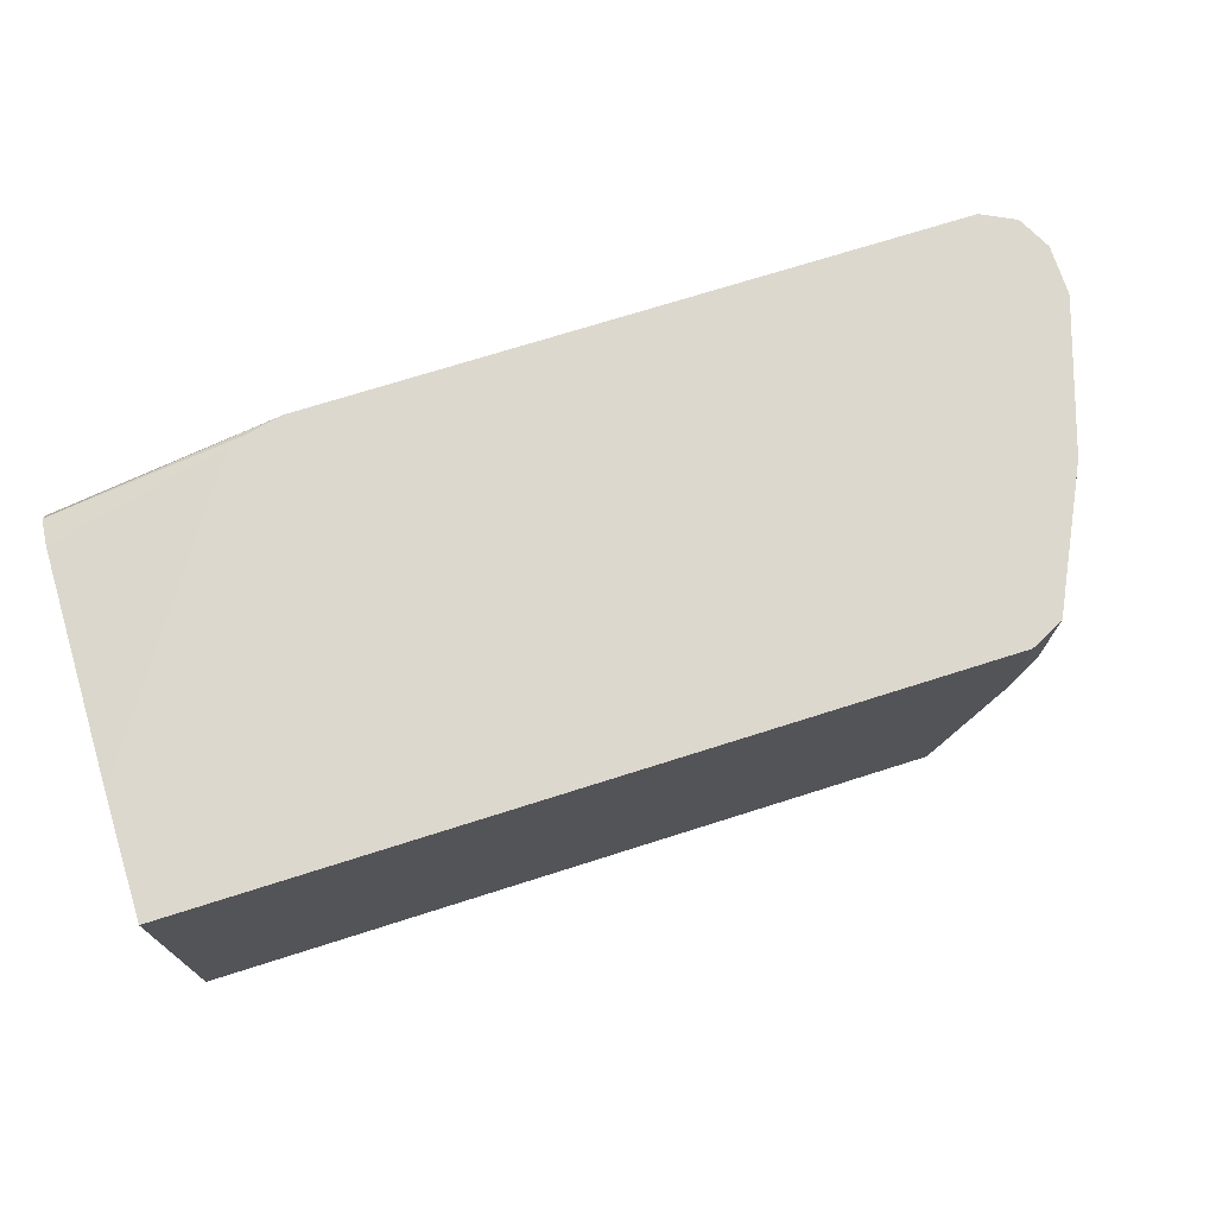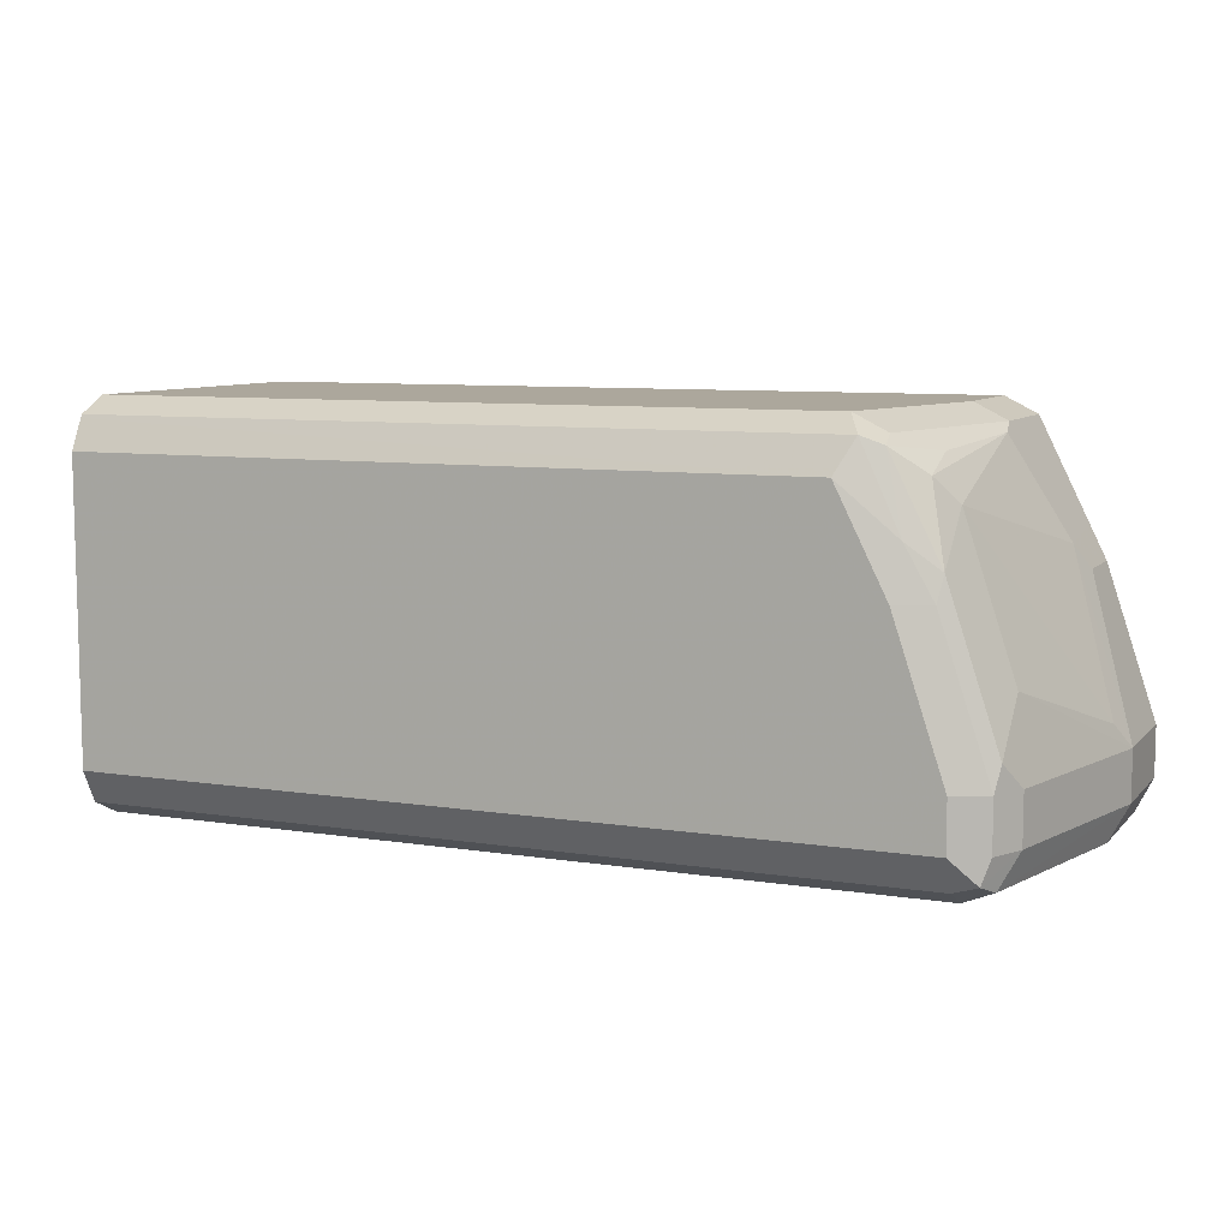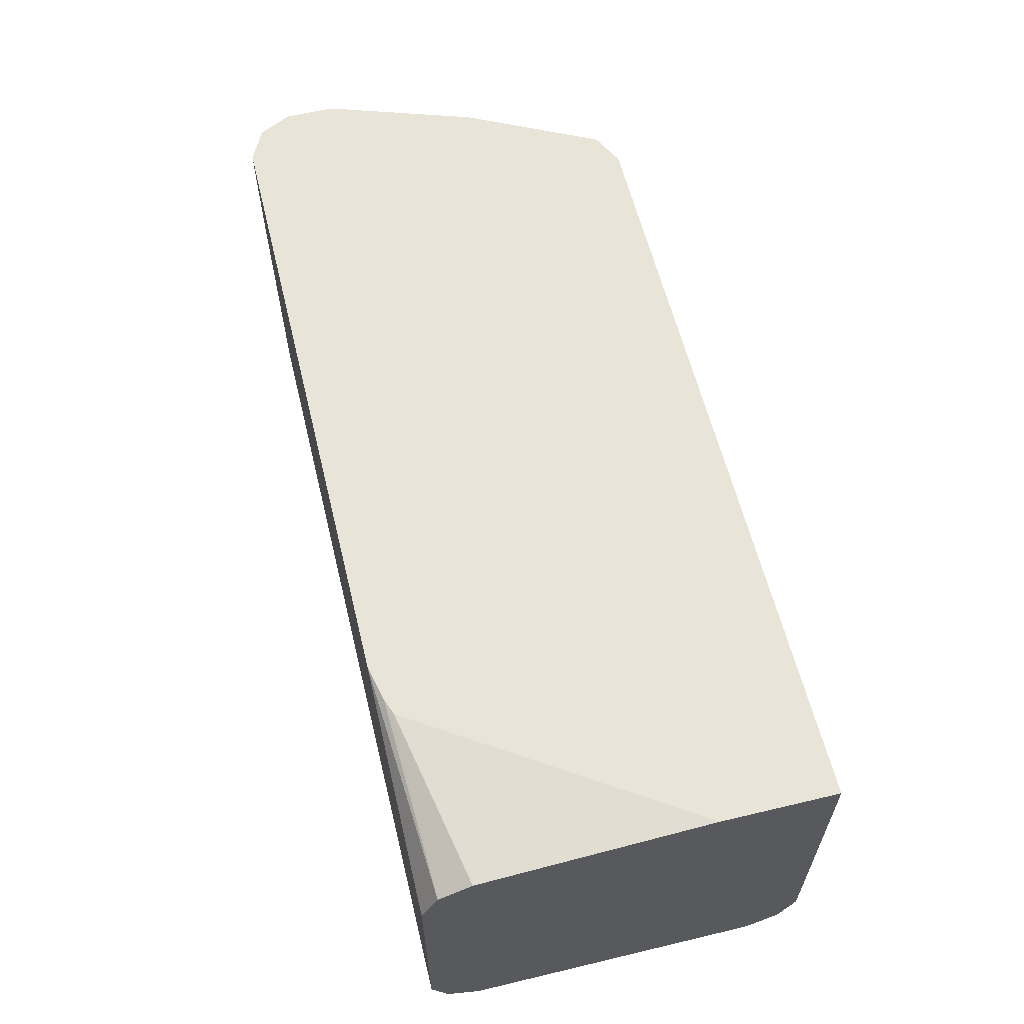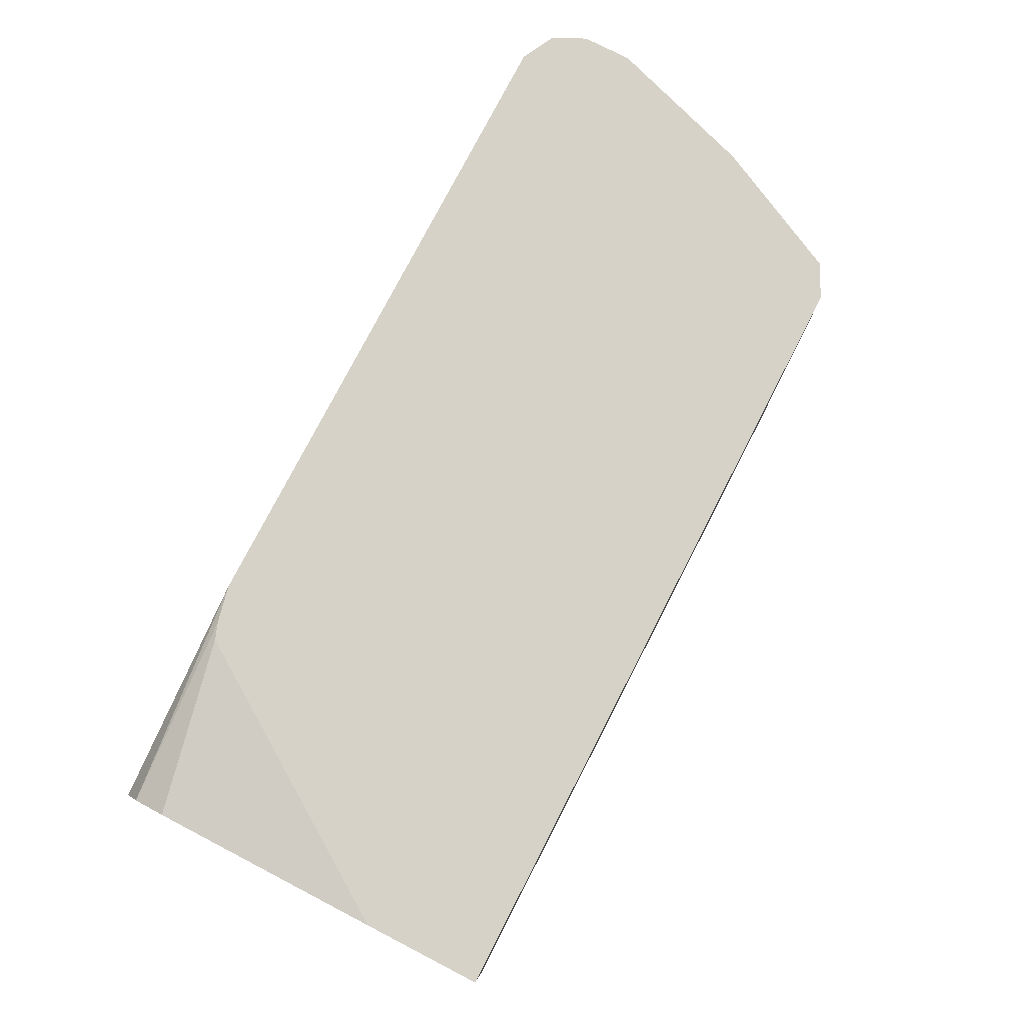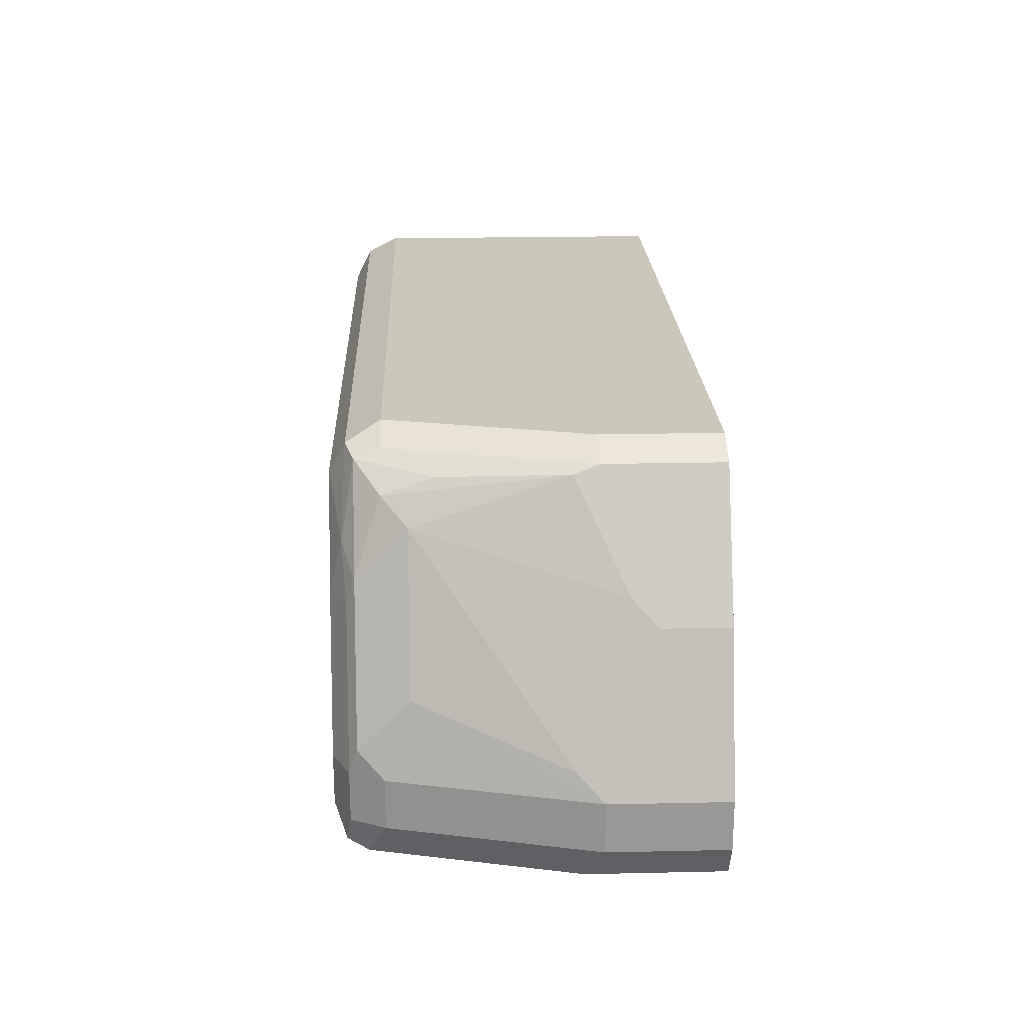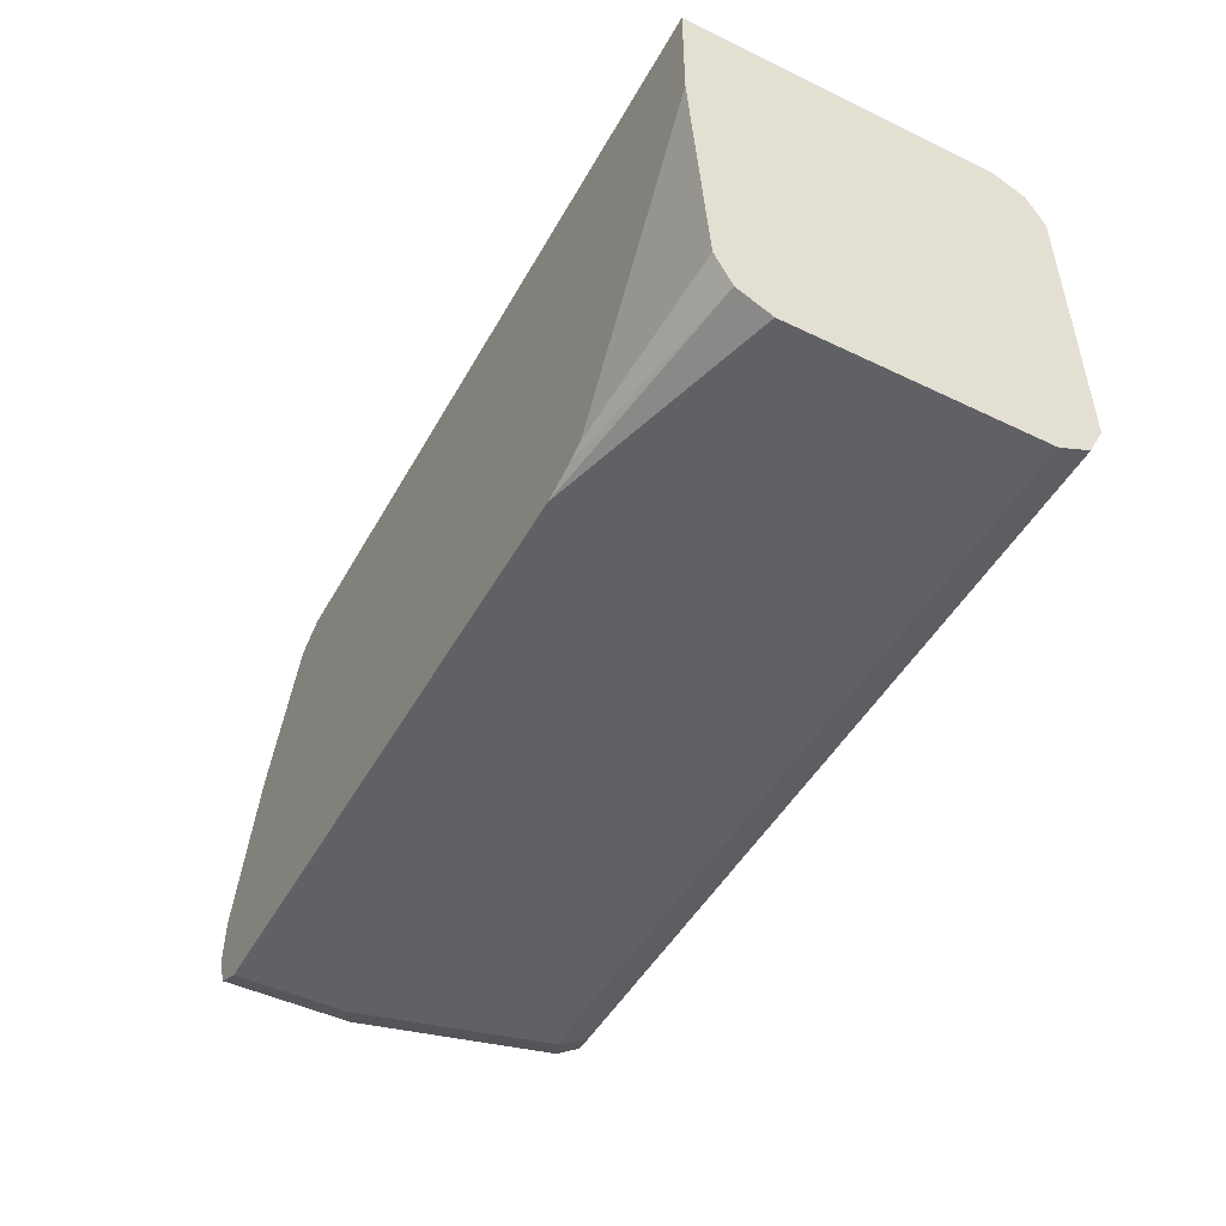
<metadata>
{"format":"obj","ext":"obj","renderer":"f3d","projection":"perspective","resolution":1024,"background":"white","views":[{"elev":72.1,"azim":162.4,"up":"+Z"},{"elev":8.3,"azim":-156.8,"up":"+Y"},{"elev":60.2,"azim":76.3,"up":"+Z"},{"elev":77.4,"azim":117.3,"up":"+Z"},{"elev":21.6,"azim":-92.2,"up":"+Y"},{"elev":-48.2,"azim":61.8,"up":"+Y"}]}
</metadata>
<code>
v -0.8358 -0.3343 -0.2911
v -0.8481 -0.3281 -0.2911
v -0.8358 -0.3343 -0.3343
v -0.5943 -0.3343 -0.2911
v -0.8544 -0.3157 -0.2911
v -0.8481 -0.3281 -0.3405
v -0.8172 -0.3343 -0.4086
v -0.5089 -0.3343 -0.3157
v -0.5089 -0.3281 -0.3034
v -0.5803 -0.3312 -0.2911
v -0.8544 -0.2972 -0.2911
v -0.8544 -0.3157 -0.3343
v -0.8296 -0.3281 -0.4148
v -0.8265 -0.325 -0.4225
v -0.8172 -0.3281 -0.421
v -0.5089 -0.3343 -0.4086
v -0.5089 -0.3231 -0.3009
v -0.5742 -0.3289 -0.2911
v -0.8544 -0.2972 -0.3343
v -0.8358 -0.2415 -0.2911
v -0.8358 -0.3157 -0.4086
v -0.8296 -0.3157 -0.421
v -0.8296 -0.2972 -0.421
v -0.8172 -0.2972 -0.4272
v -0.8172 -0.3157 -0.4272
v -0.5089 -0.3281 -0.421
v -0.5089 -0.3157 -0.2972
v -0.5089 -0.2292 -0.2911
v -0.8497 -0.2879 -0.3436
v -0.8311 -0.2693 -0.3993
v -0.8311 -0.2879 -0.4179
v -0.8358 -0.2972 -0.4086
v -0.8358 -0.2415 -0.3157
v -0.8311 -0.2322 -0.325
v -0.8296 -0.2291 -0.2911
v -0.811 -0.2415 -0.421
v -0.7986 -0.2415 -0.4272
v -0.5089 -0.3157 -0.4272
v -0.5089 -0.1857 -0.2911
v -0.8126 -0.2136 -0.3993
v -0.8126 -0.2322 -0.4179
v -0.811 -0.1919 -0.2911
v -0.8126 -0.195 -0.3436
v -0.8009 -0.2229 -0.4225
v -0.7801 -0.2043 -0.4272
v -0.5089 -0.2043 -0.4272
v -0.7986 -0.1857 -0.2911
v -0.5089 -0.1857 -0.4086
v -0.8056 -0.2043 -0.4086
v -0.794 -0.195 -0.4179
v -0.811 -0.1919 -0.3343
v -0.8048 -0.1981 -0.39
v -0.7862 -0.1919 -0.421
v -0.5089 -0.1931 -0.4216
v -0.7986 -0.1857 -0.3343
v -0.5089 -0.1919 -0.421
v -0.7801 -0.1857 -0.4086
v -0.7924 -0.1919 -0.4086
f 23 36 37
f 23 37 24
f 24 37 45
f 24 45 46
f 34 35 42
f 24 38 25
f 29 40 30
f 30 40 41
f 23 41 36
f 30 41 31
f 24 46 38
f 29 34 40
f 20 35 34
f 22 31 23
f 21 31 22
f 21 32 31
f 20 34 33
f 19 34 29
f 19 33 34
f 19 31 32
f 19 30 31
f 19 29 30
f 34 42 43
f 18 27 28
f 23 31 41
f 34 43 40
f 43 50 52
f 36 44 37
f 17 27 18
f 51 55 57
f 50 58 53
f 49 52 50
f 48 53 57
f 51 57 58
f 48 56 53
f 45 54 46
f 45 53 54
f 44 53 45
f 44 50 53
f 43 52 49
f 43 58 50
f 43 51 58
f 42 51 43
f 42 55 51
f 42 47 55
f 41 50 44
f 41 49 50
f 40 49 41
f 40 43 49
f 39 55 47
f 39 57 55
f 39 48 57
f 37 44 45
f 36 41 44
f 15 38 26
f 1 16 8
f 14 25 15
f 5 19 12
f 5 11 19
f 4 9 10
f 4 8 9
f 3 6 7
f 2 12 6
f 2 5 12
f 1 5 2
f 1 11 5
f 1 20 11
f 1 35 20
f 6 12 13
f 1 42 35
f 1 39 47
f 1 28 39
f 1 18 28
f 1 10 18
f 1 4 10
f 1 8 4
f 1 7 16
f 1 3 7
f 1 6 3
f 1 2 6
f 53 58 57
f 1 47 42
f 6 13 7
f 7 13 14
f 7 14 15
f 14 24 25
f 14 23 24
f 14 22 23
f 14 21 22
f 13 21 14
f 12 21 13
f 12 32 21
f 12 19 32
f 11 33 19
f 11 20 33
f 9 18 10
f 9 17 18
f 8 17 9
f 8 27 17
f 8 28 27
f 8 39 28
f 8 48 39
f 8 56 48
f 8 54 56
f 8 46 54
f 8 38 46
f 8 26 38
f 8 16 26
f 7 26 16
f 7 15 26
f 15 25 38
f 53 56 54

</code>
